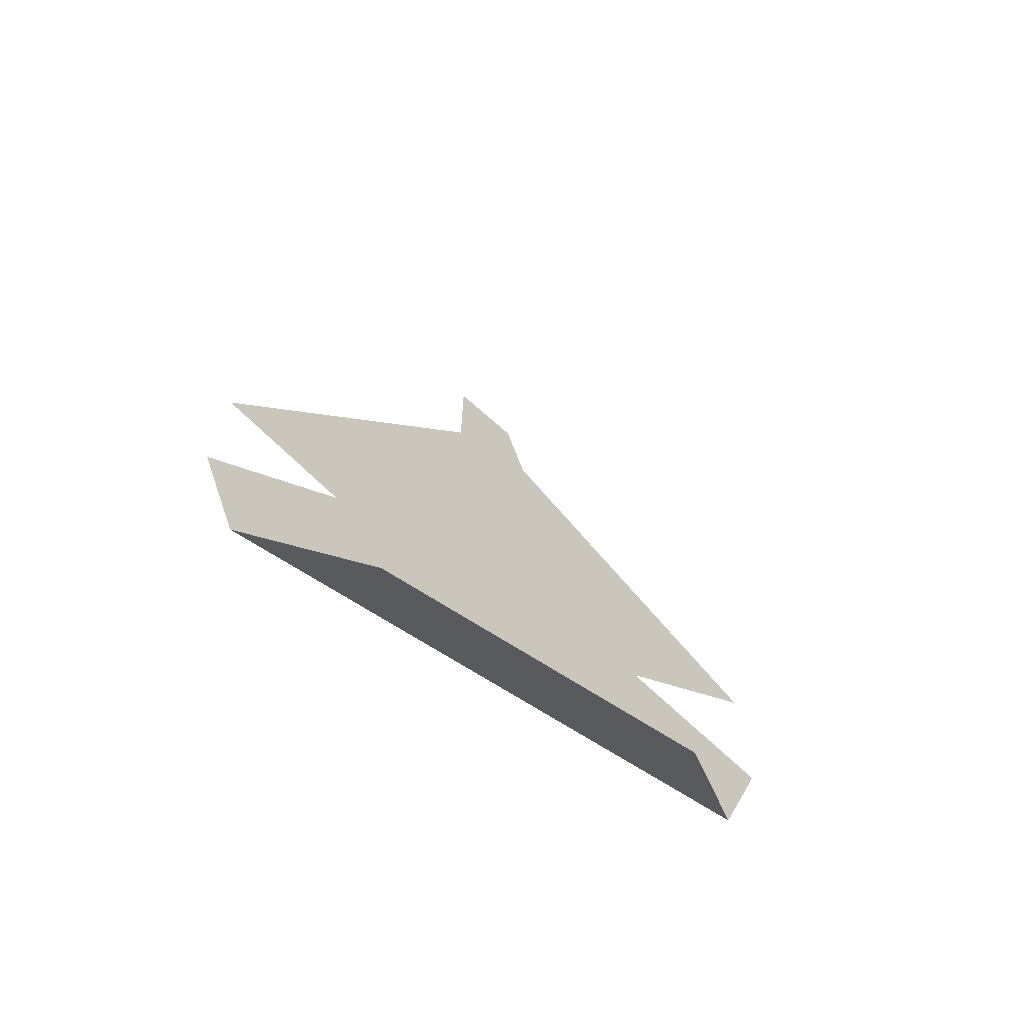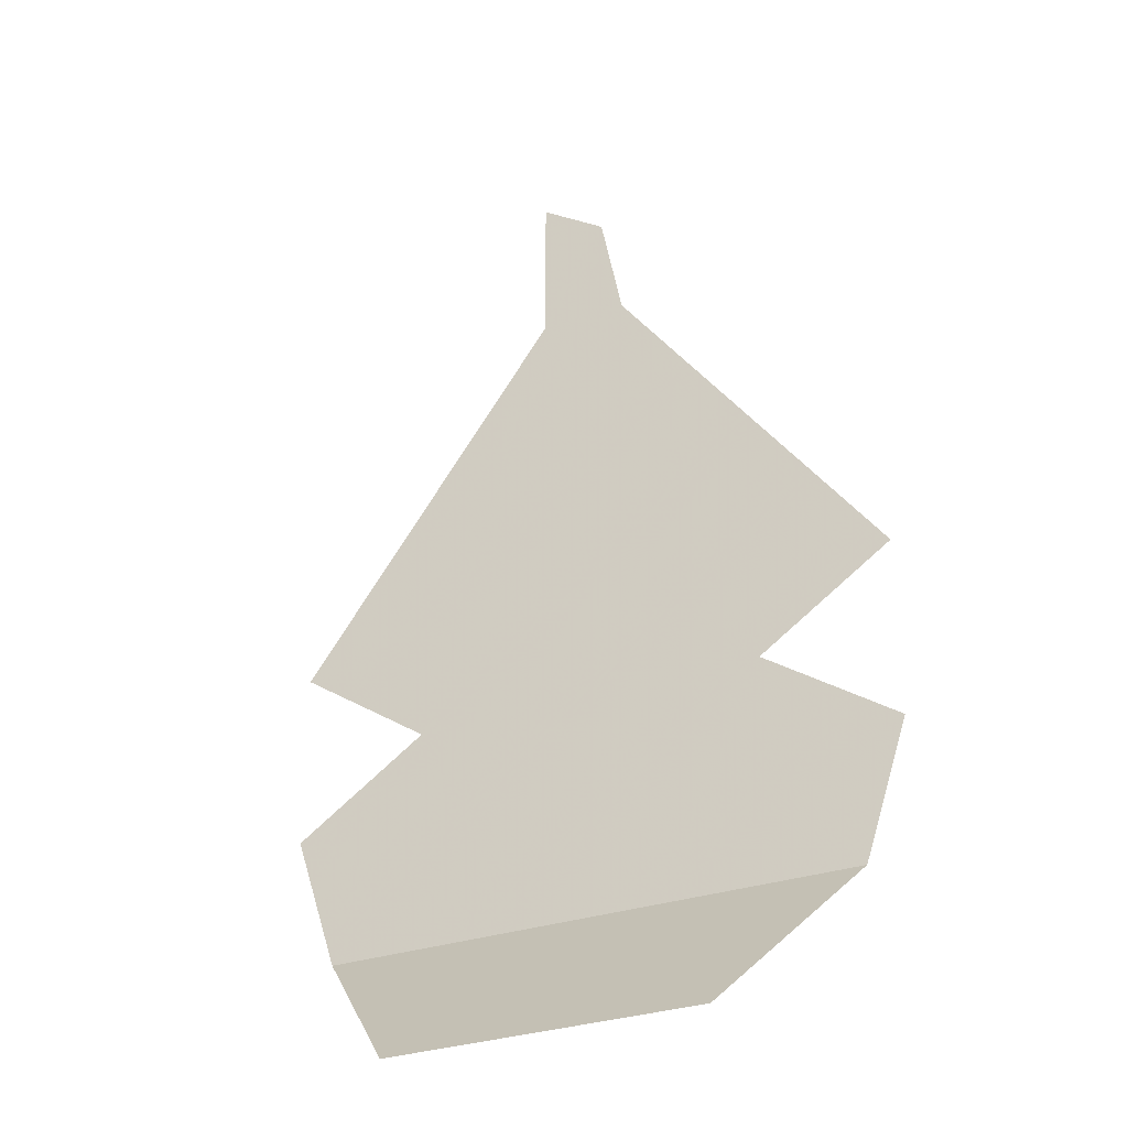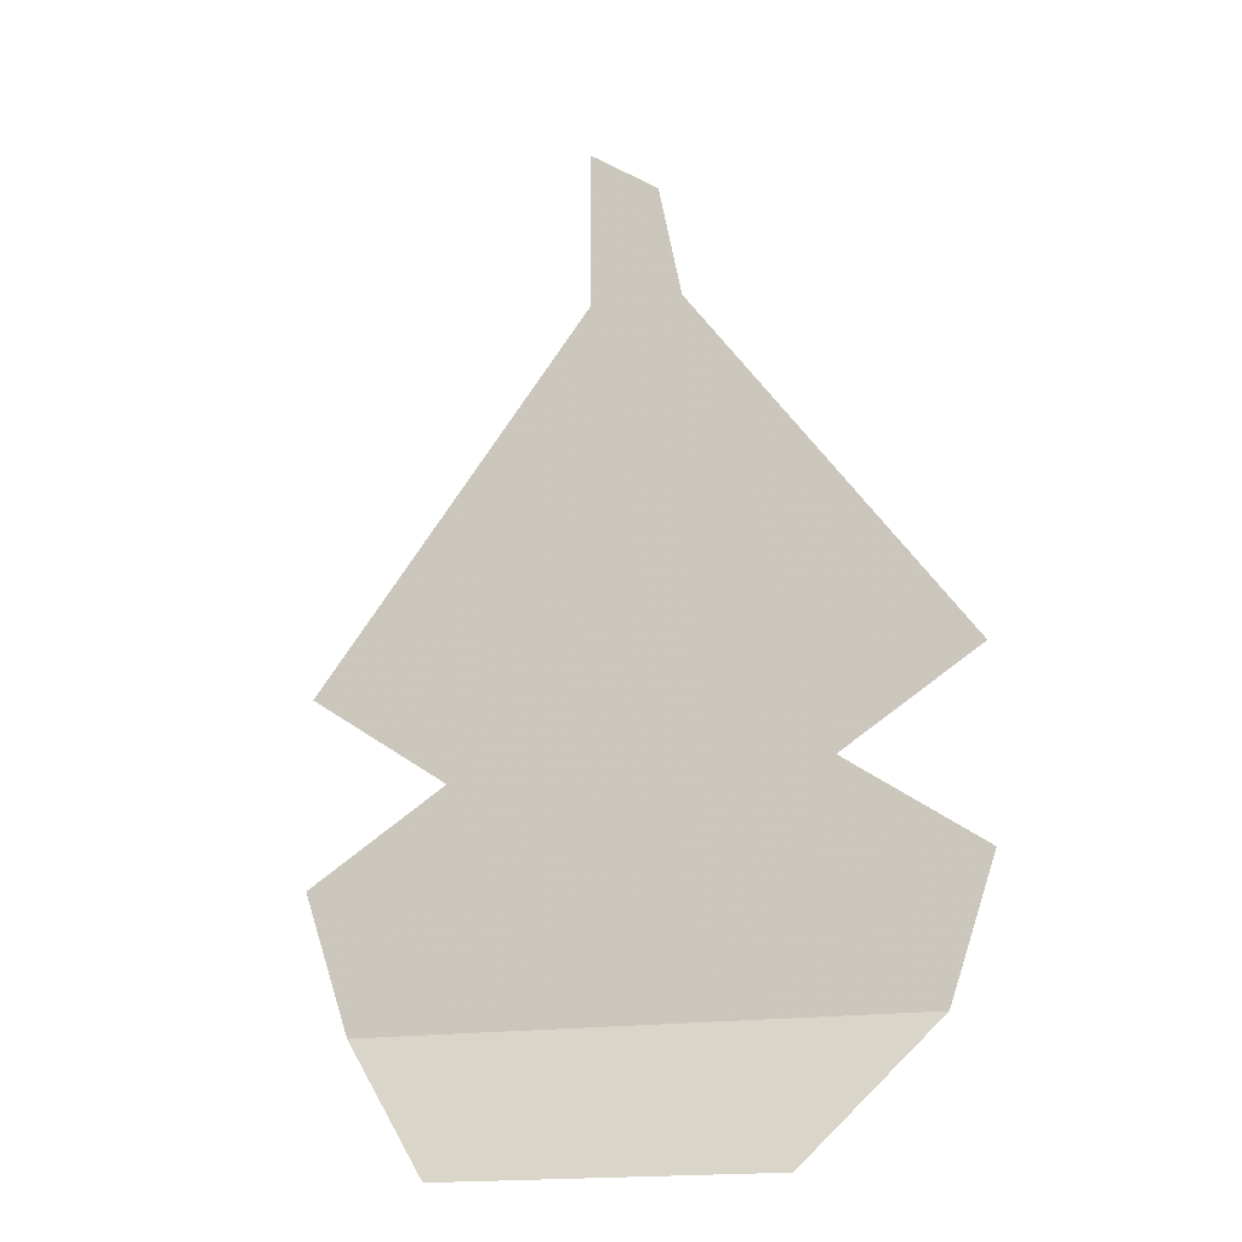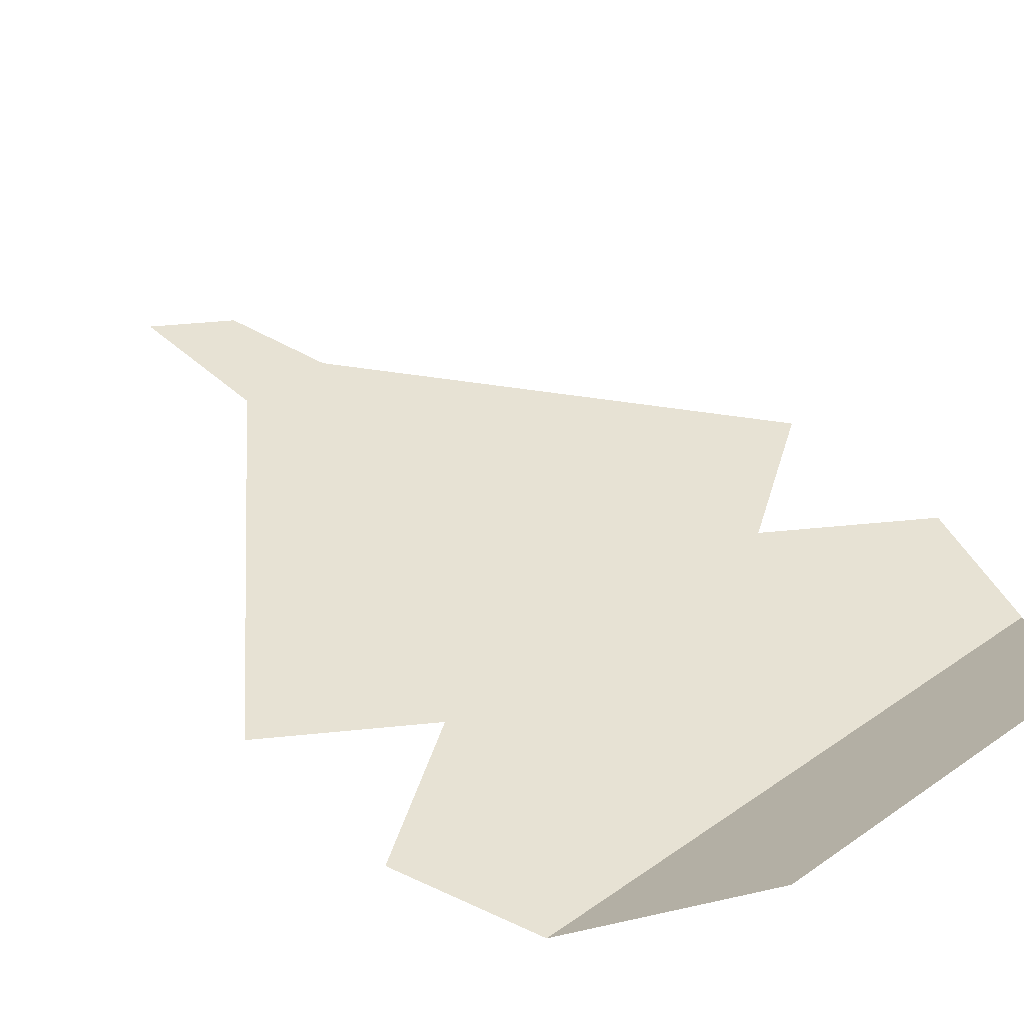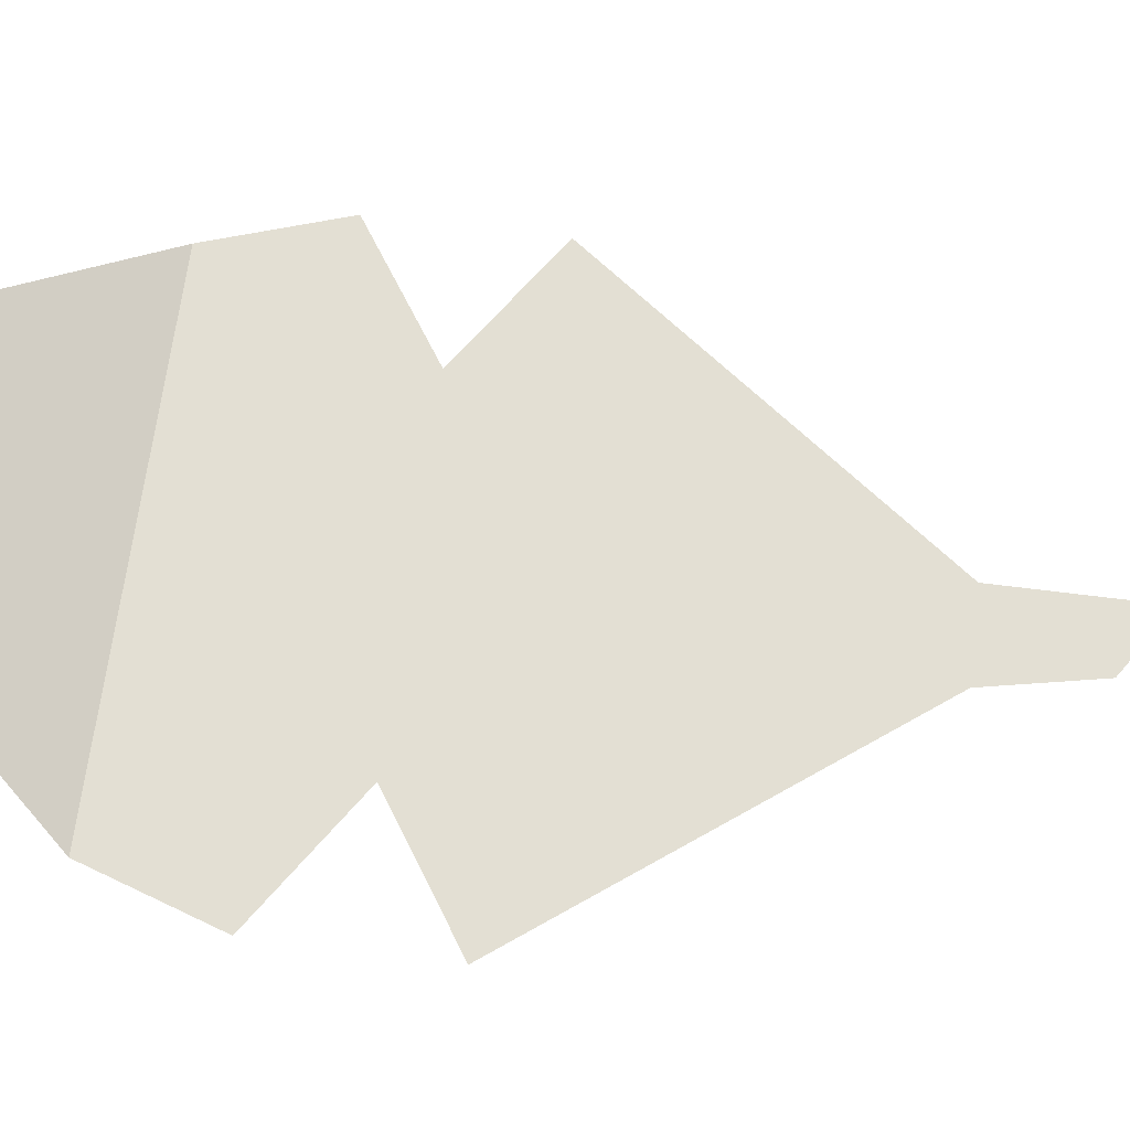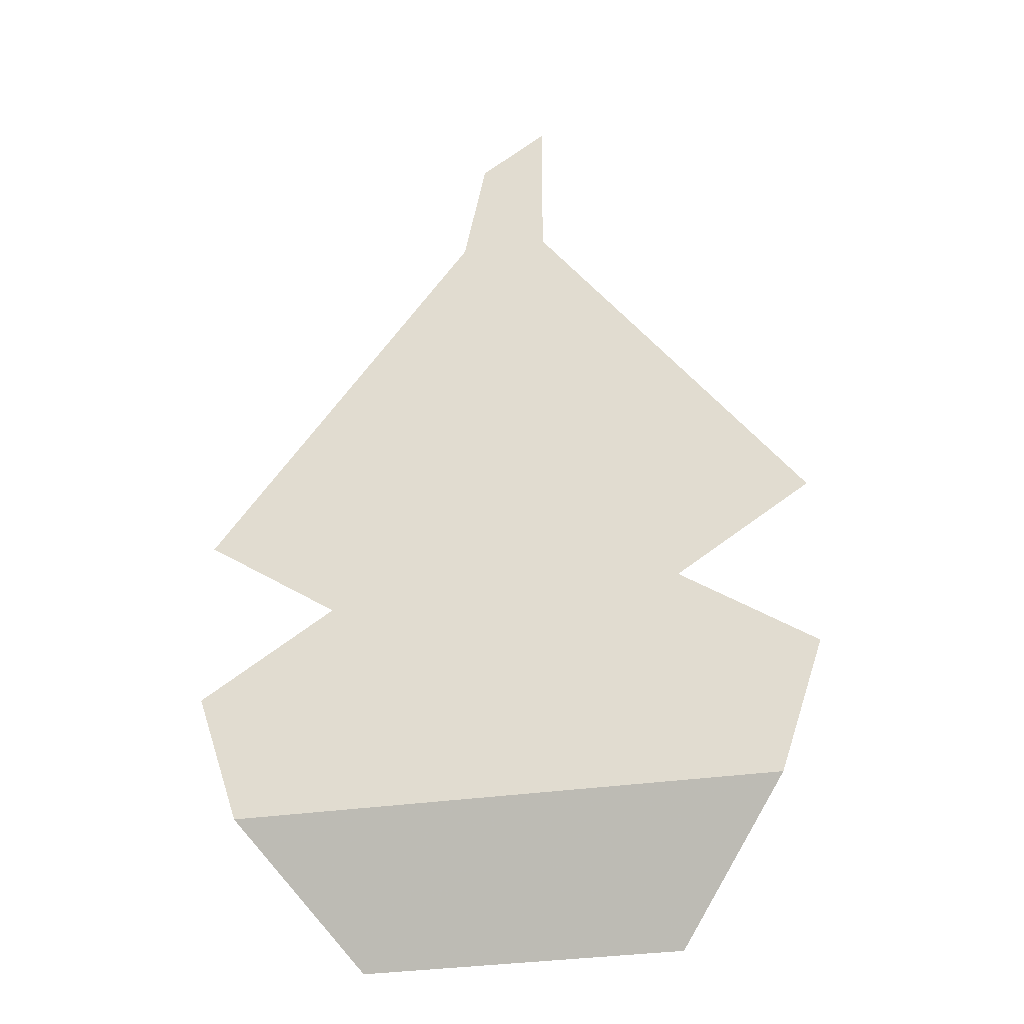
<metadata>
{"format":"obj","ext":"obj","renderer":"f3d","projection":"perspective","resolution":1024,"background":"white","views":[{"elev":-70.4,"azim":-32.6,"up":"+Y"},{"elev":-30.5,"azim":26.8,"up":"+Y"},{"elev":-17.2,"azim":18.0,"up":"+Y"},{"elev":39.9,"azim":-41.1,"up":"+Z"},{"elev":67.1,"azim":97.2,"up":"+Z"},{"elev":-31.9,"azim":-168.0,"up":"+Y"}]}
</metadata>
<code>
o idk/male/torso/jacket
v 14 -152 -12
v 12 -158 -12
v 3 -158 -12
v 8 -148 -12
v 2 -128 -12
v 14 -144 -12
v -3 -158 -12
v -12 -158 -12
v -14 -152 -12
v -8 -148 -12
v -2 -128 -12
v -7 -164 -8
v -14 -144 -12
v 7 -164 -8
v -2 -121 -12
v 1 -123 -12
f 1 2 3
f 1 3 4
f 4 3 5
f 4 5 6
f 7 8 9
f 7 9 10
f 7 10 11
f 7 11 3
f 7 3 12
f 7 12 8
f 10 13 11
f 3 2 14
f 3 14 12
f 11 15 16
f 11 16 5
f 11 5 3

</code>
